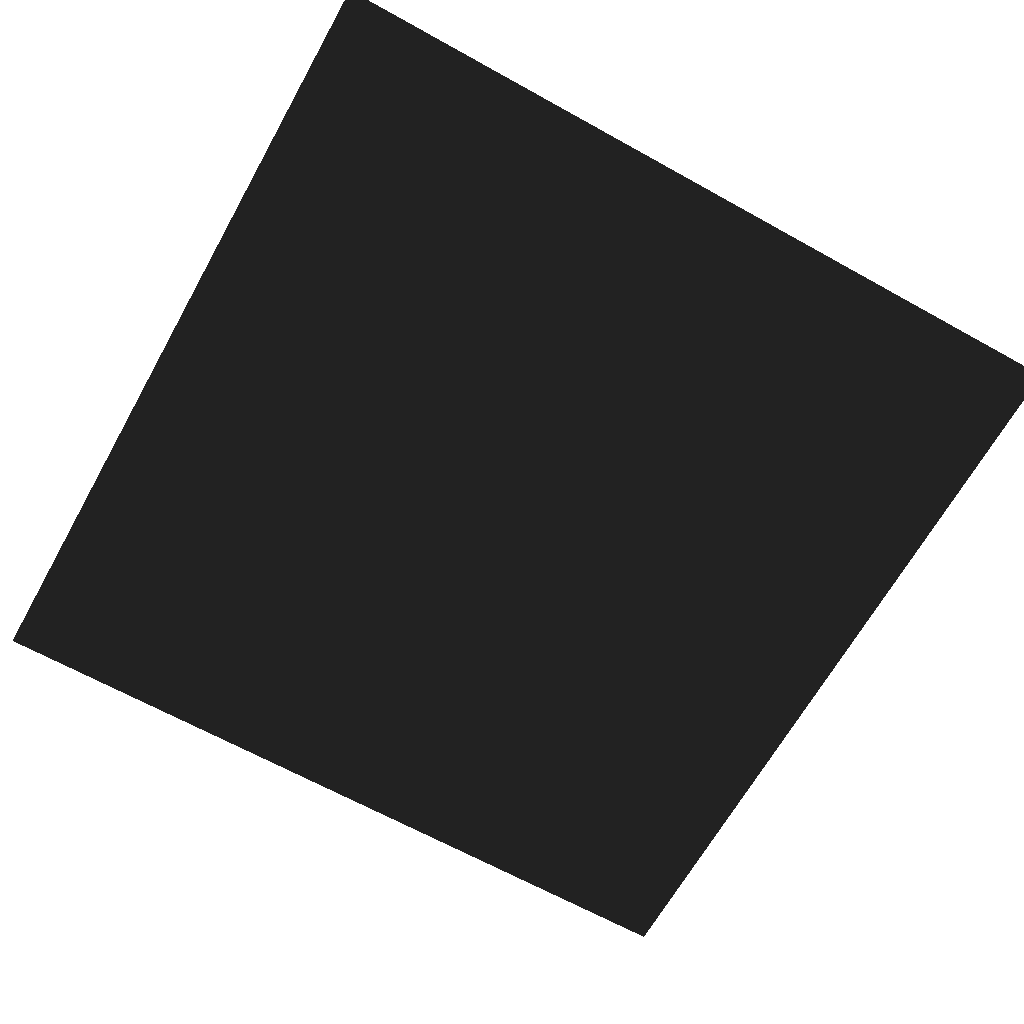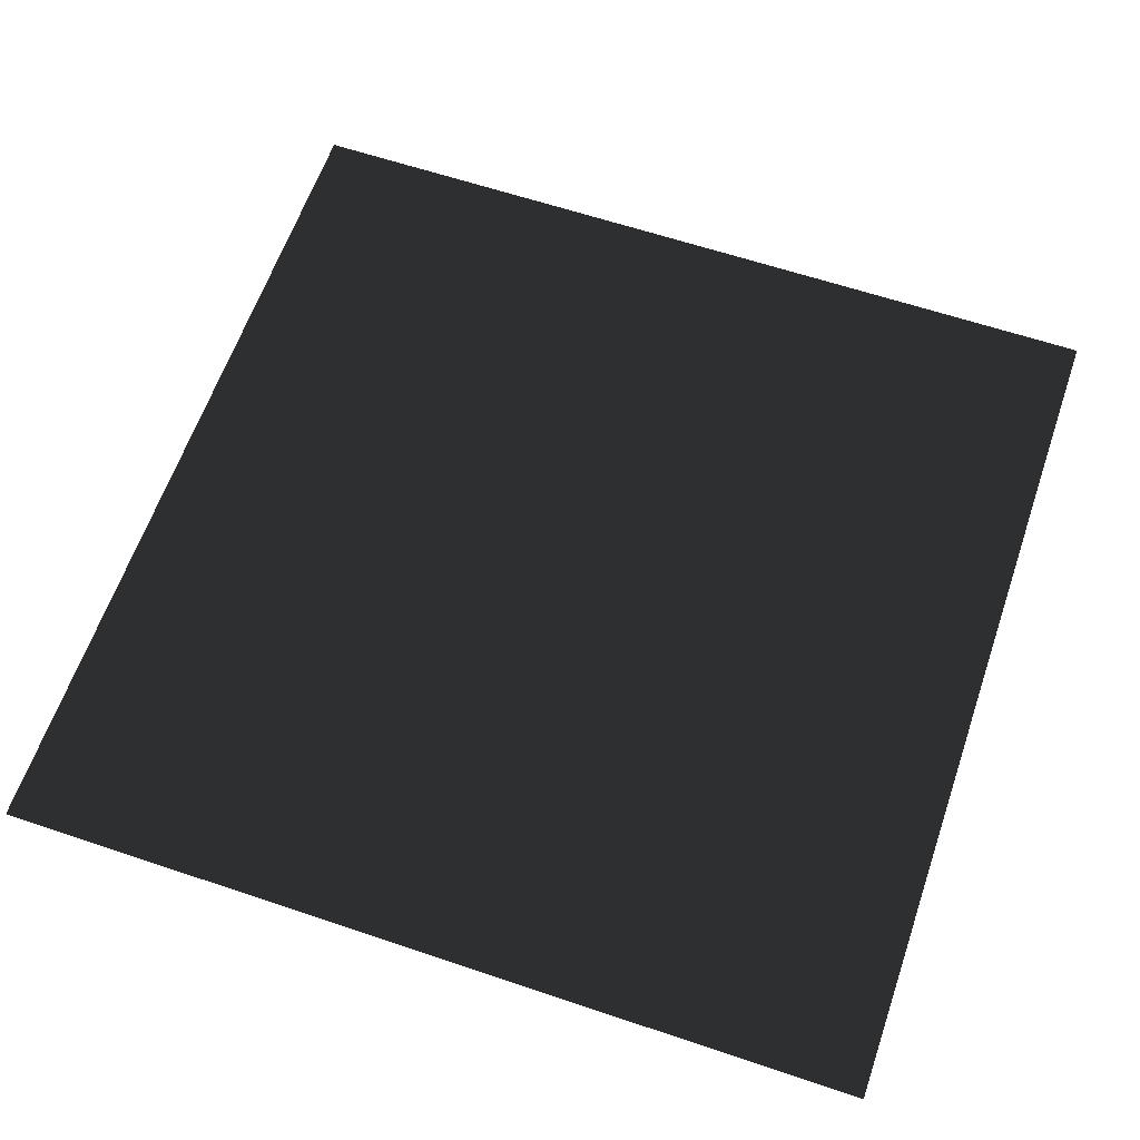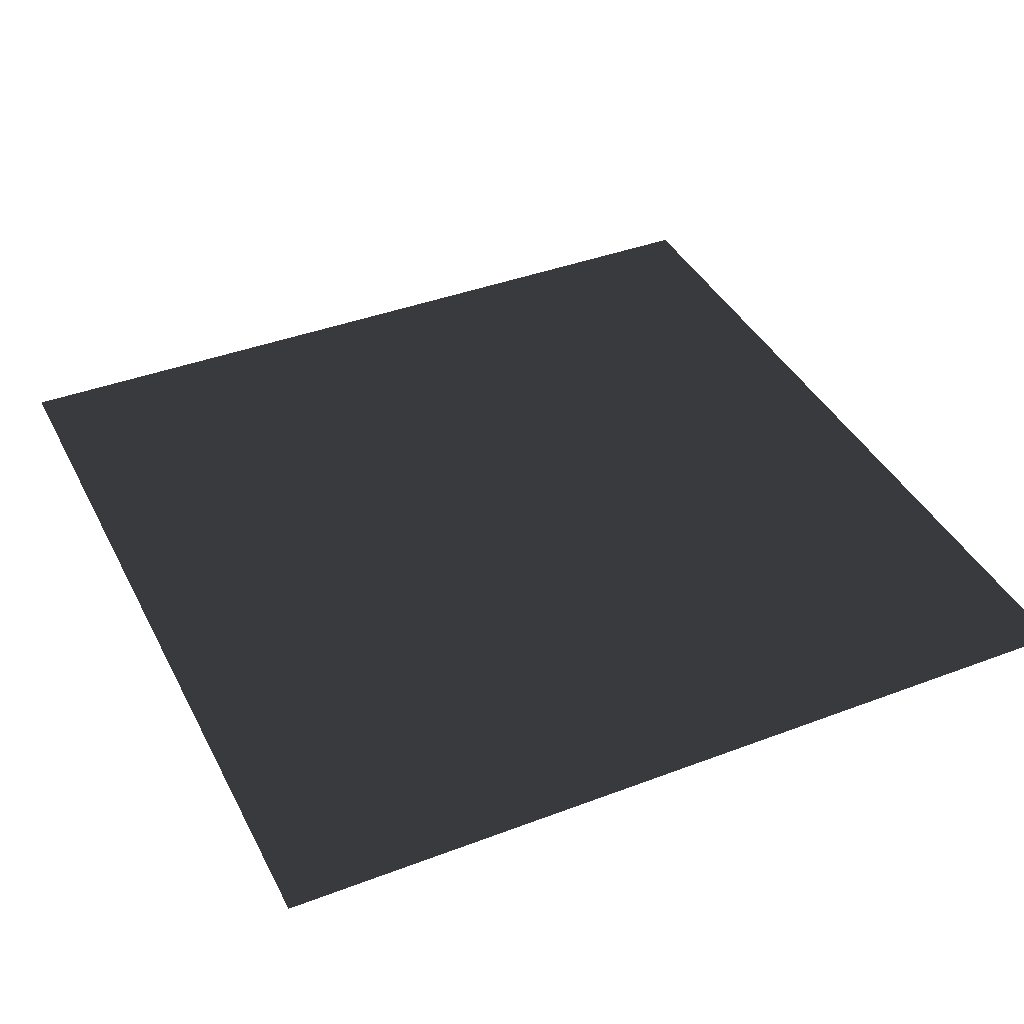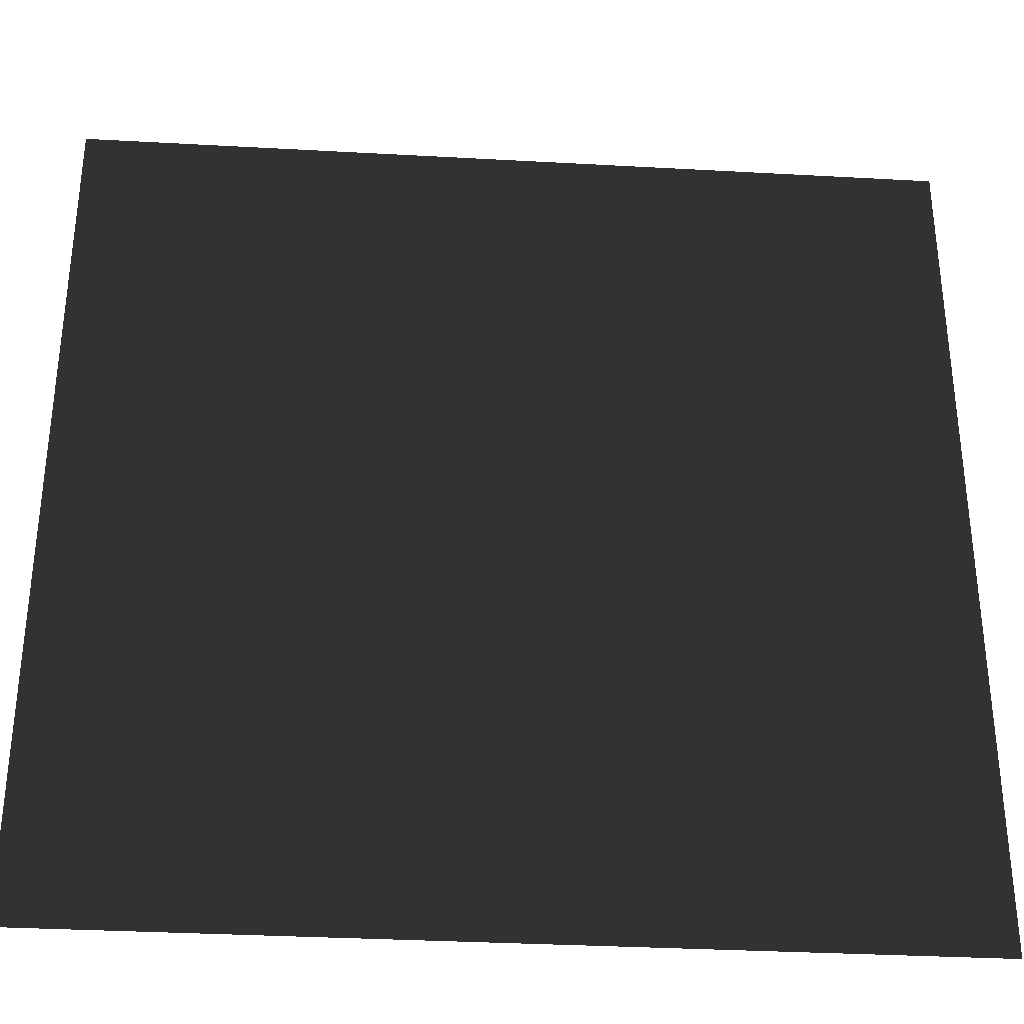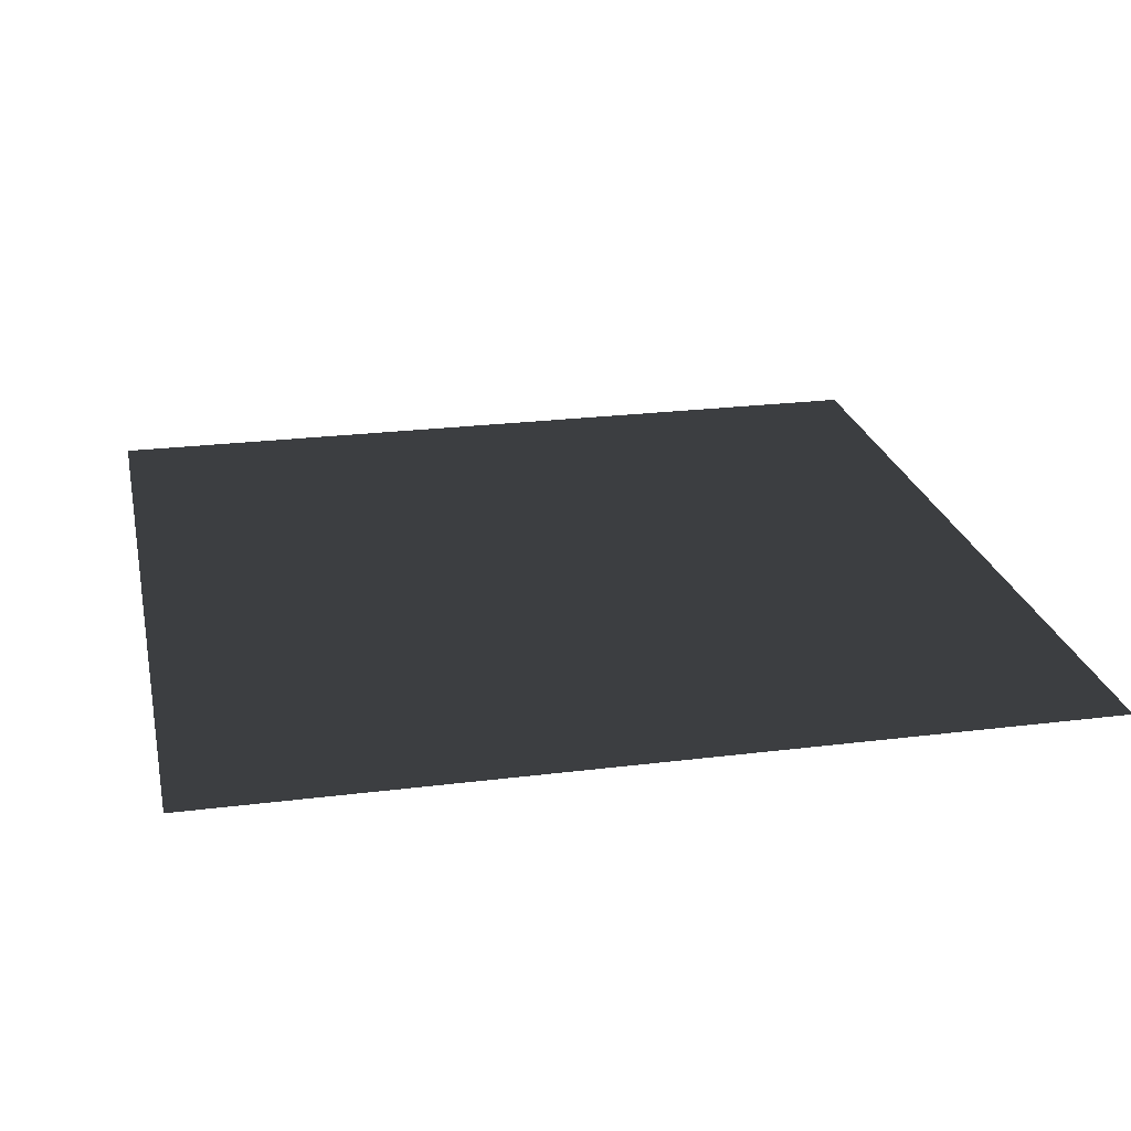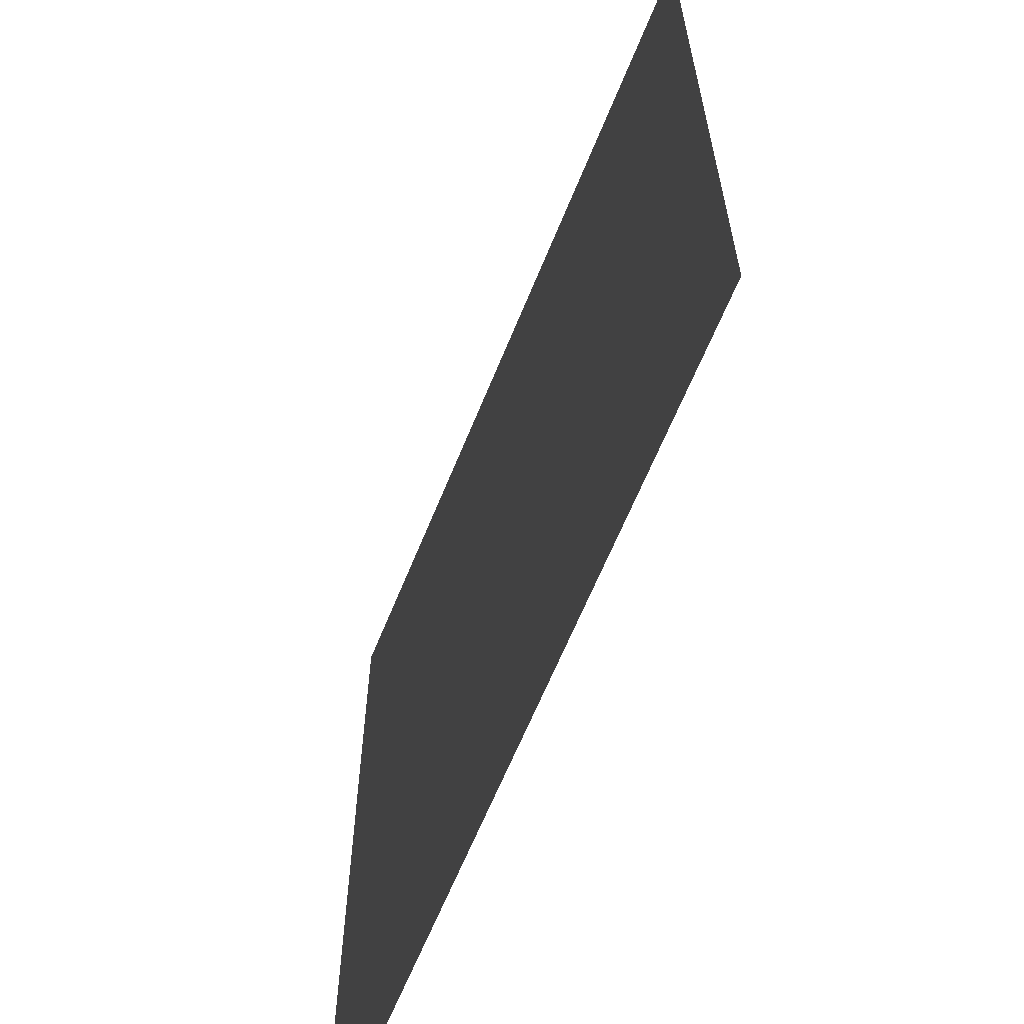
<metadata>
{"format":"obj","ext":"obj","renderer":"f3d","projection":"perspective","resolution":1024,"background":"white","views":[{"elev":-65.7,"azim":60.8,"up":"+Z"},{"elev":62.0,"azim":-71.1,"up":"+Z"},{"elev":40.0,"azim":154.9,"up":"+Z"},{"elev":-33.7,"azim":-4.3,"up":"+Y"},{"elev":23.7,"azim":-11.9,"up":"+Z"},{"elev":-63.6,"azim":68.0,"up":"+Y"}]}
</metadata>
<code>
o Plane
v -1 1 0
v 1 1 0
v -1 -1 0
v 1 -1 0
f 1/1 2/1 4/1 3/1

</code>
